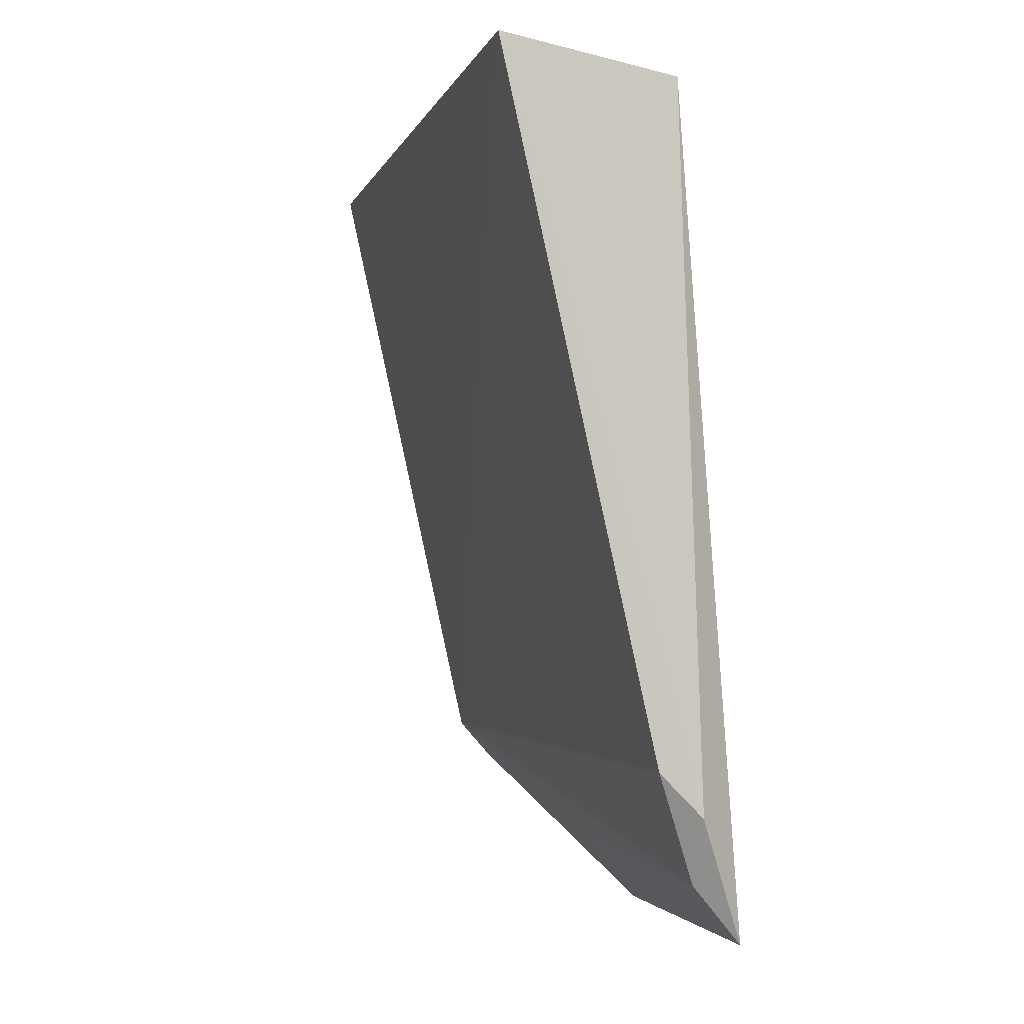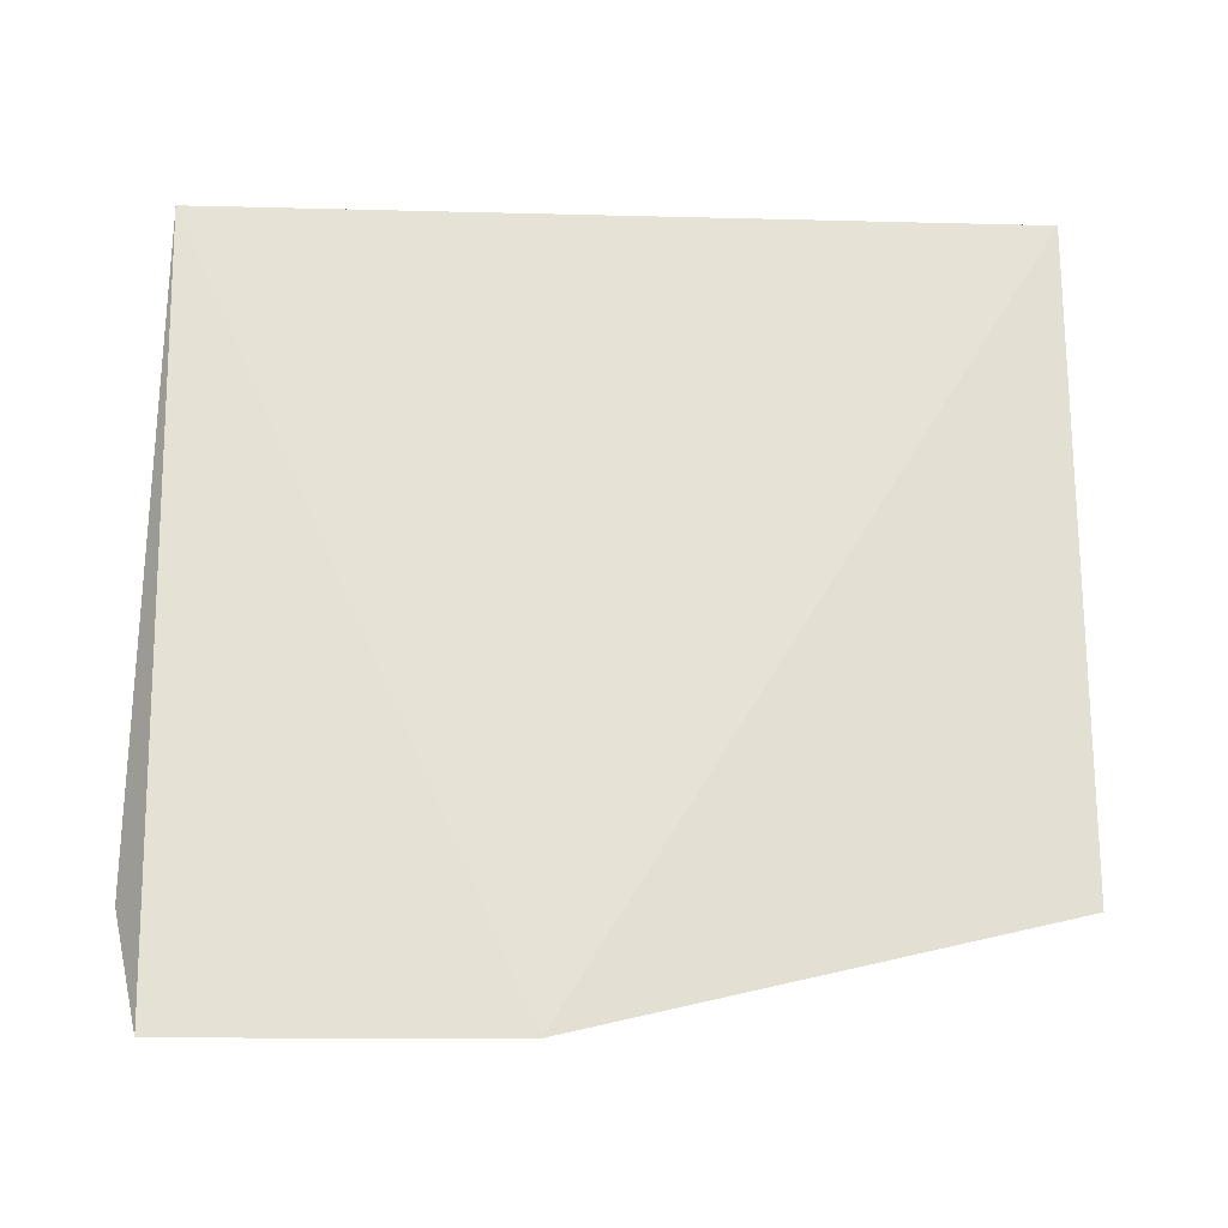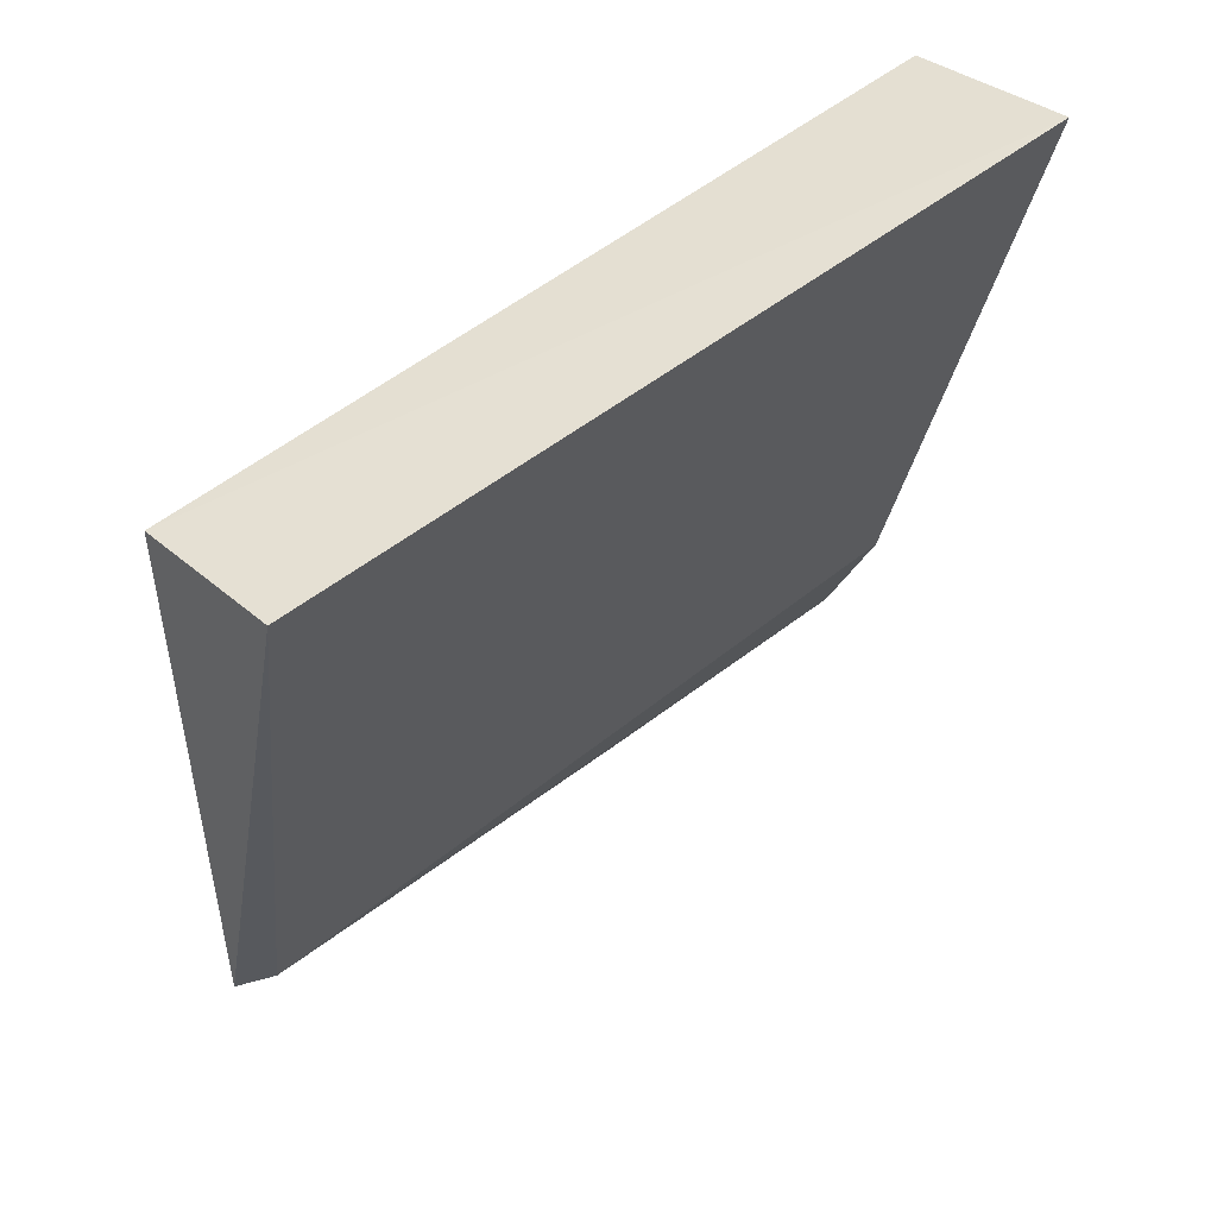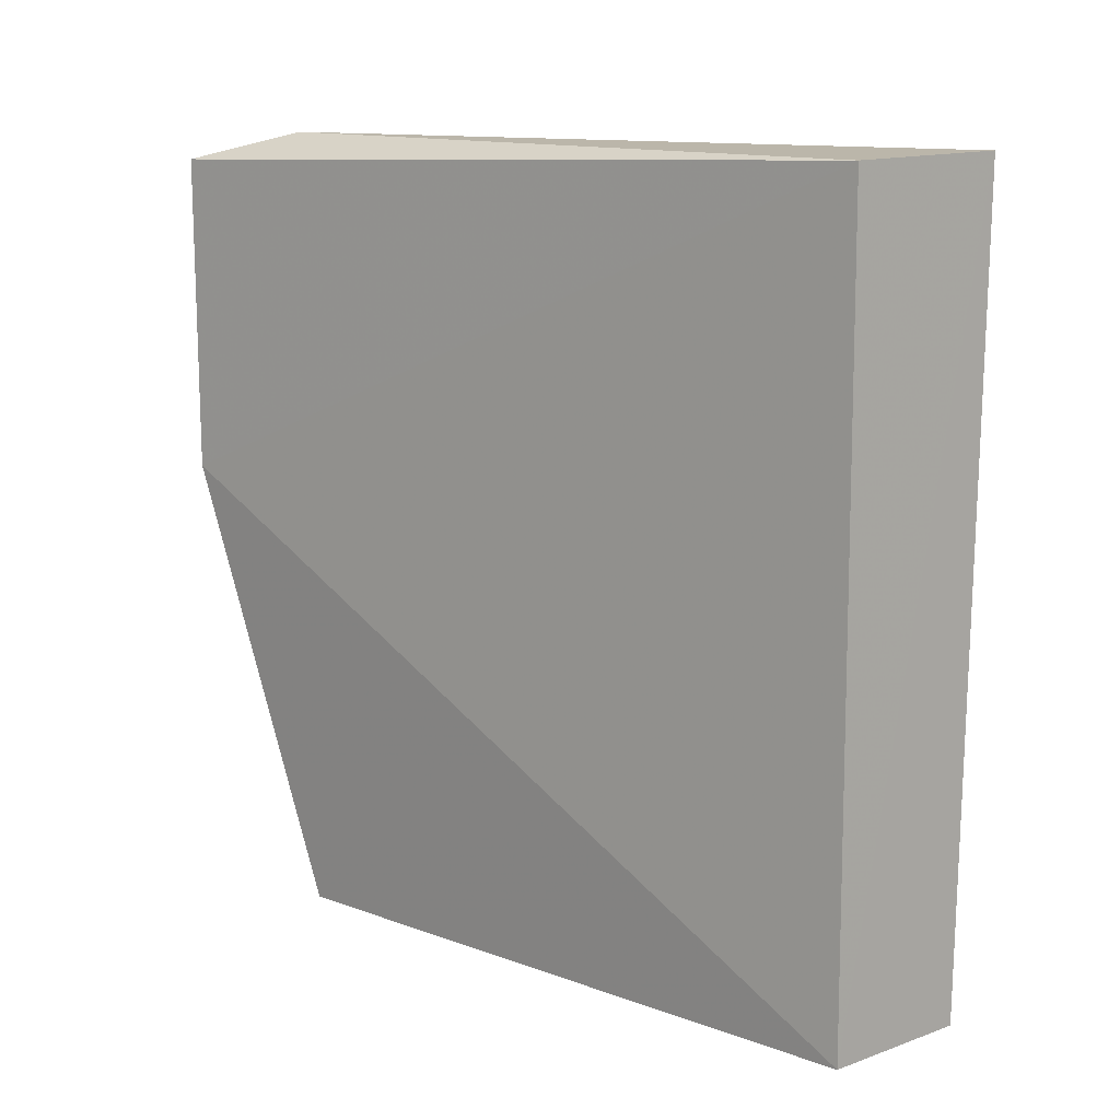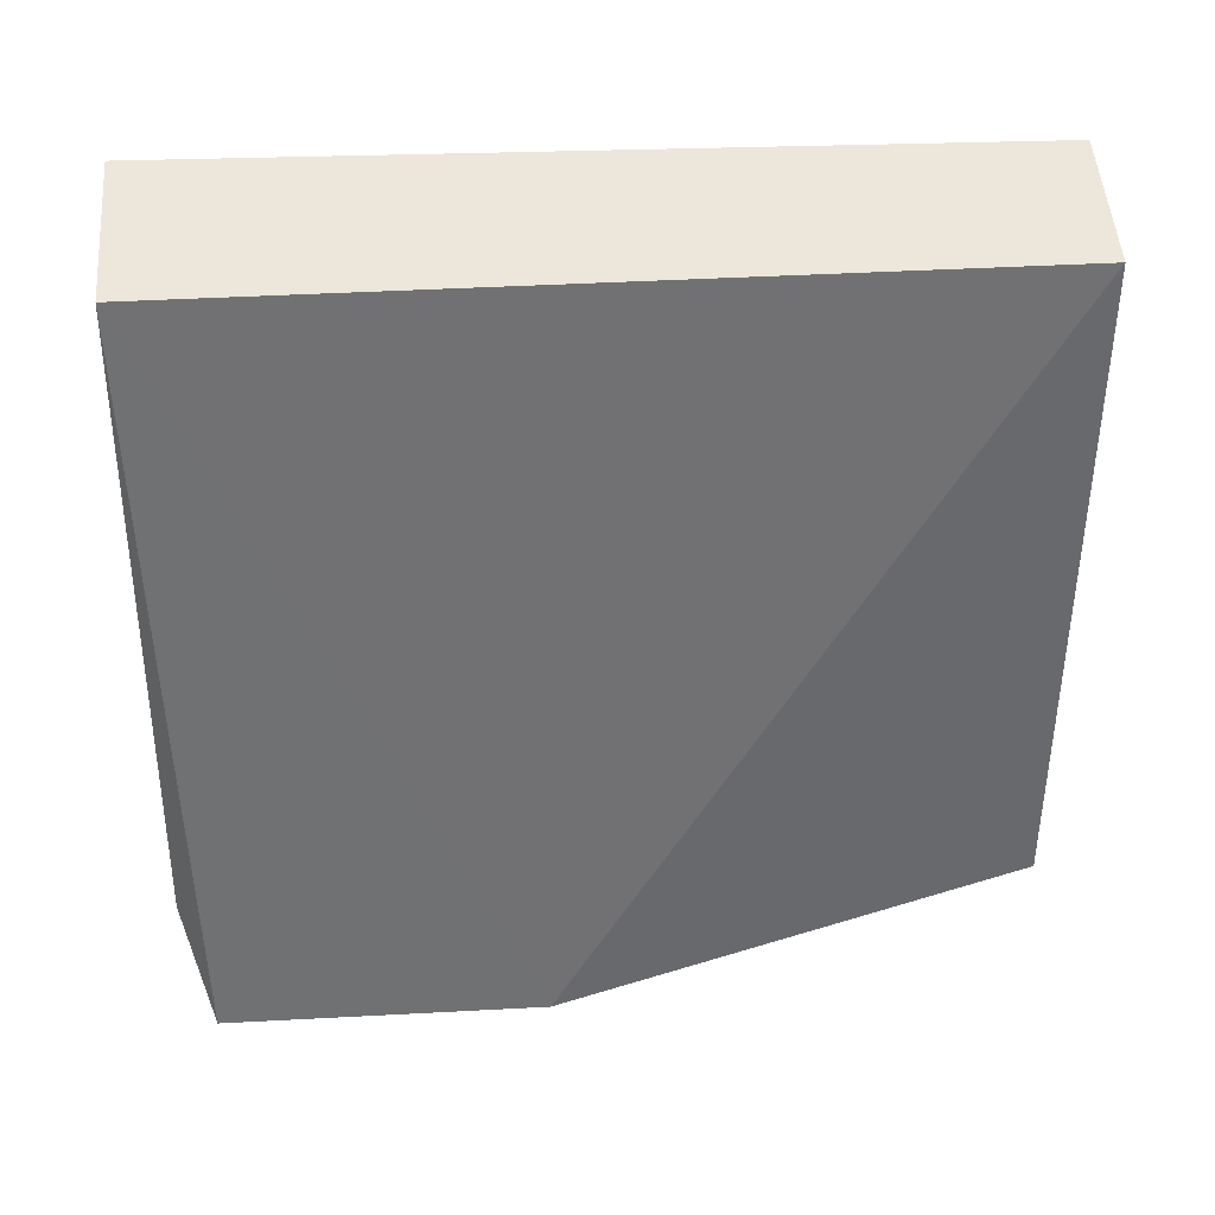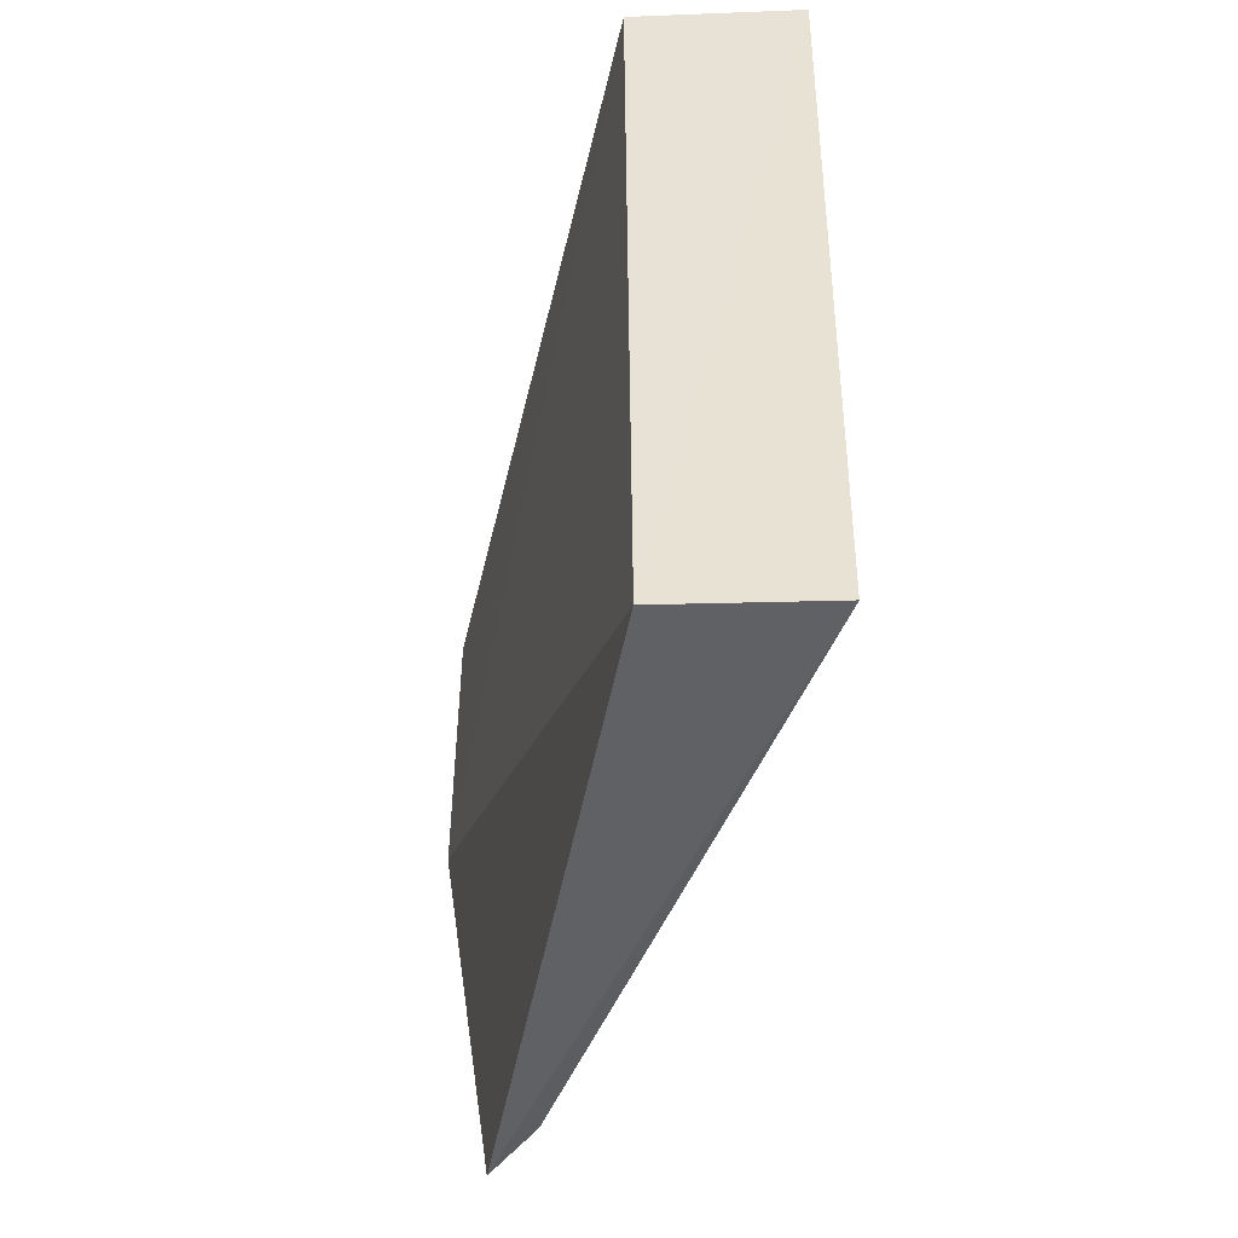
<metadata>
{"format":"obj","ext":"obj","renderer":"f3d","projection":"perspective","resolution":1024,"background":"white","views":[{"elev":-2.5,"azim":165.8,"up":"+Z"},{"elev":-20.5,"azim":-92.4,"up":"+Z"},{"elev":49.9,"azim":47.8,"up":"+Z"},{"elev":12.7,"azim":-48.7,"up":"+Y"},{"elev":39.9,"azim":-93.6,"up":"+Z"},{"elev":-48.4,"azim":-8.4,"up":"+Y"}]}
</metadata>
<code>
v 0.1567 0.1319 0.06242
v 0.1564 0.106 0.06231
v 0.1521 0.107 0.04182
v 0.1494 0.1311 0.03678
v 0.1515 0.1318 0.06146
v 0.1521 0.1319 0.04178
v 0.1516 0.106 0.06149
v 0.1509 0.1311 0.03851
v 0.1508 0.1321 0.04048
v 0.1508 0.1062 0.04058
v 0.1494 0.121 0.03684
v 0.1508 0.1211 0.03878
f 1 2 3
f 6 1 3
f 7 2 1
f 7 1 5
f 8 6 3
f 9 5 1
f 9 1 6
f 9 4 5
f 9 8 4
f 9 6 8
f 10 3 2
f 10 2 7
f 11 7 5
f 11 5 4
f 11 10 7
f 11 3 10
f 11 4 8
f 12 11 8
f 12 8 3
f 12 3 11

</code>
